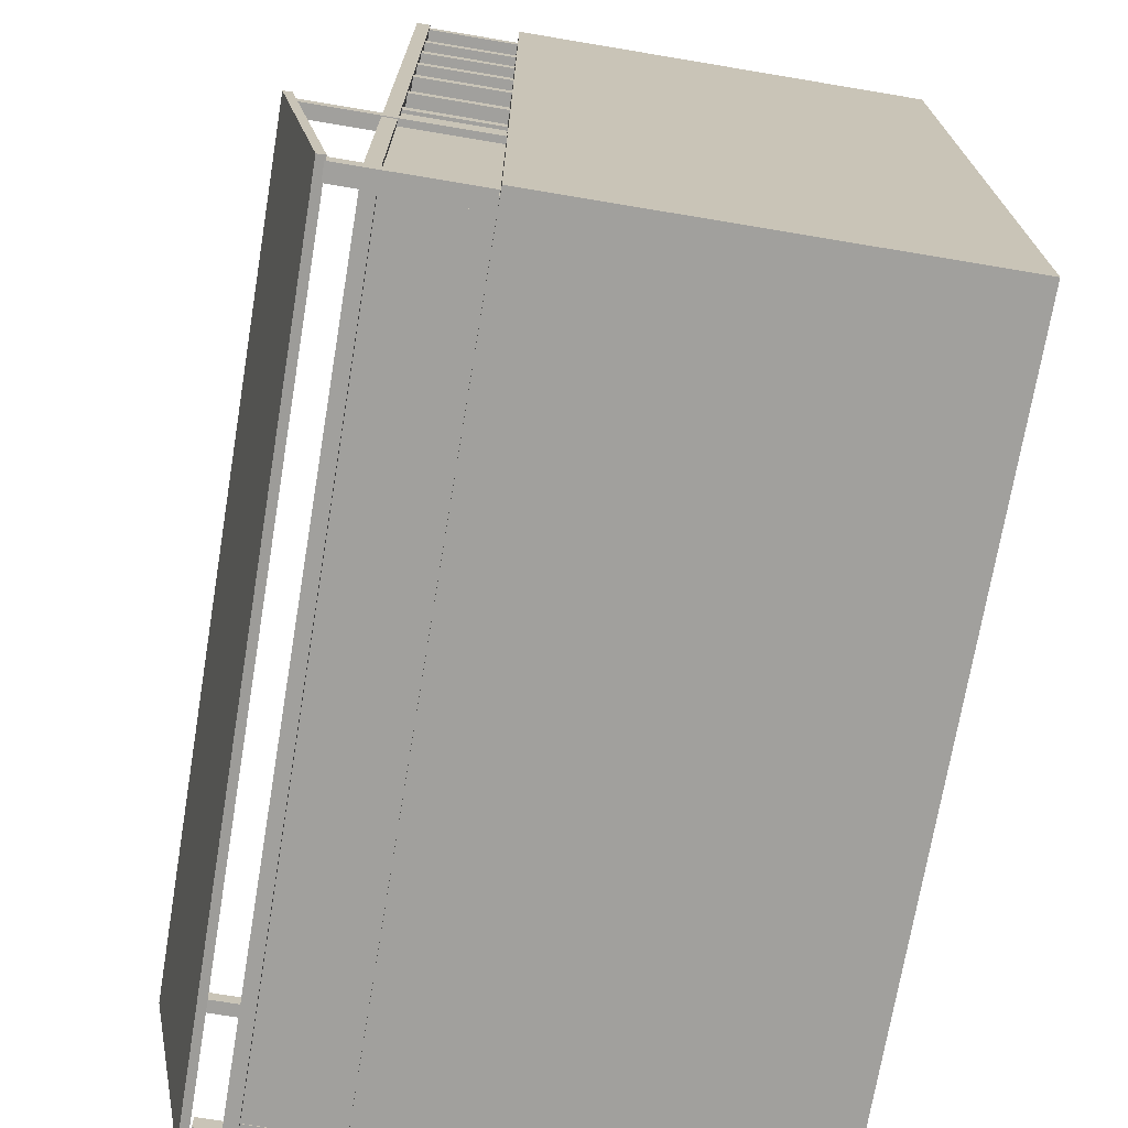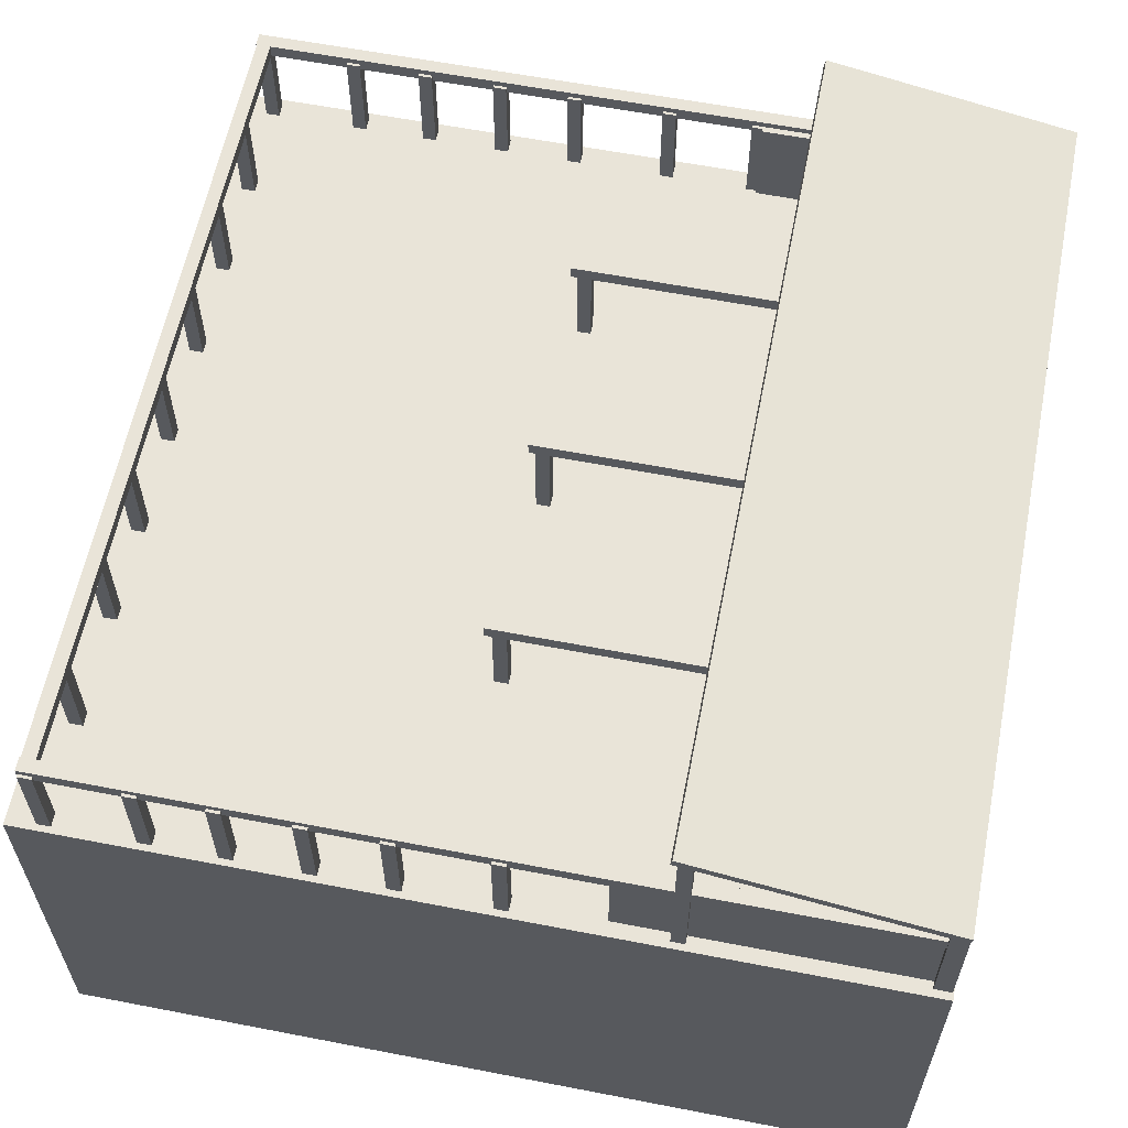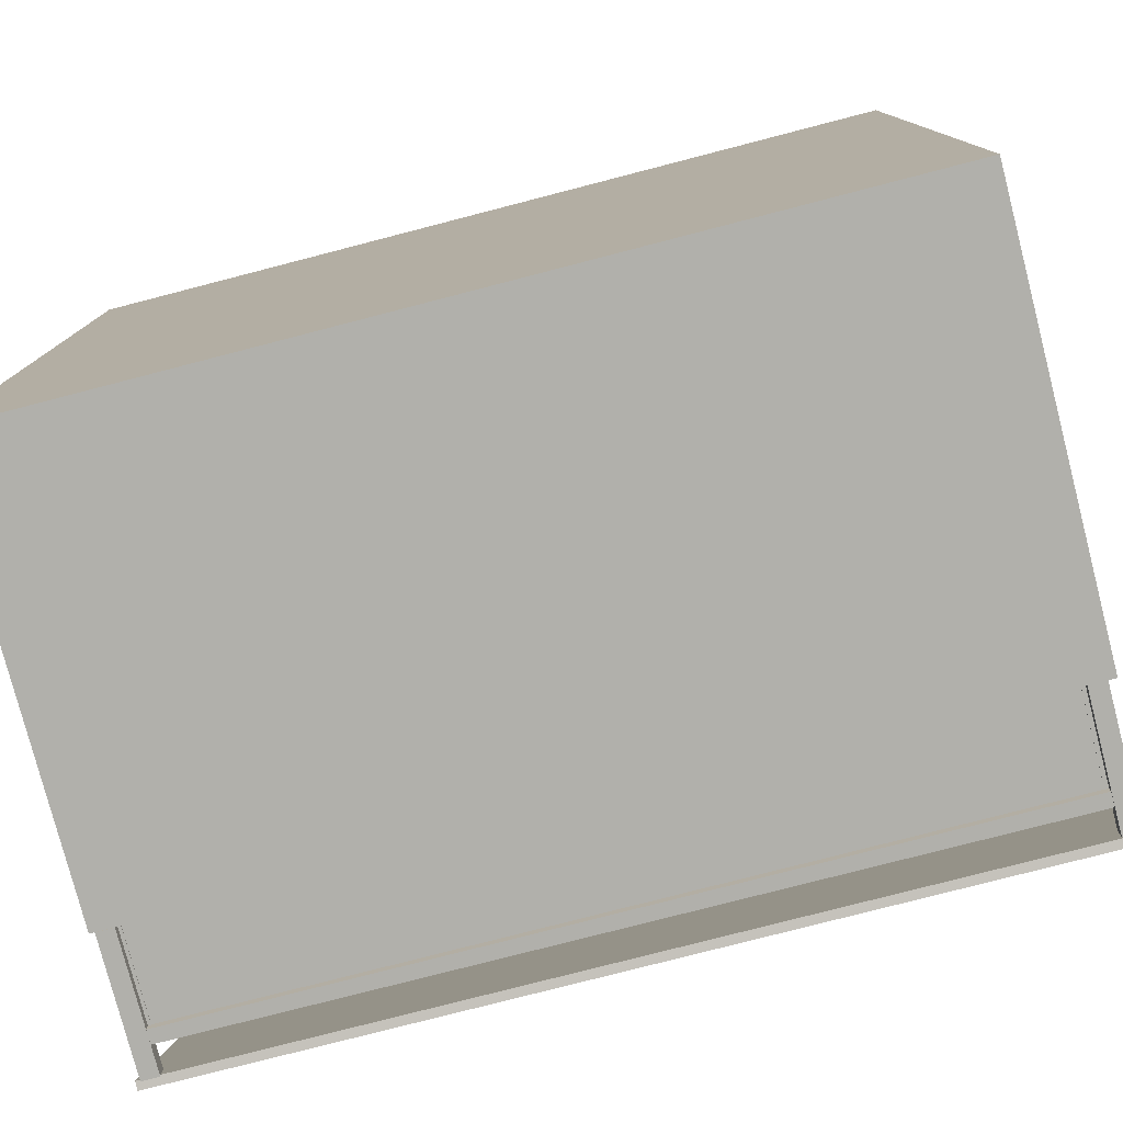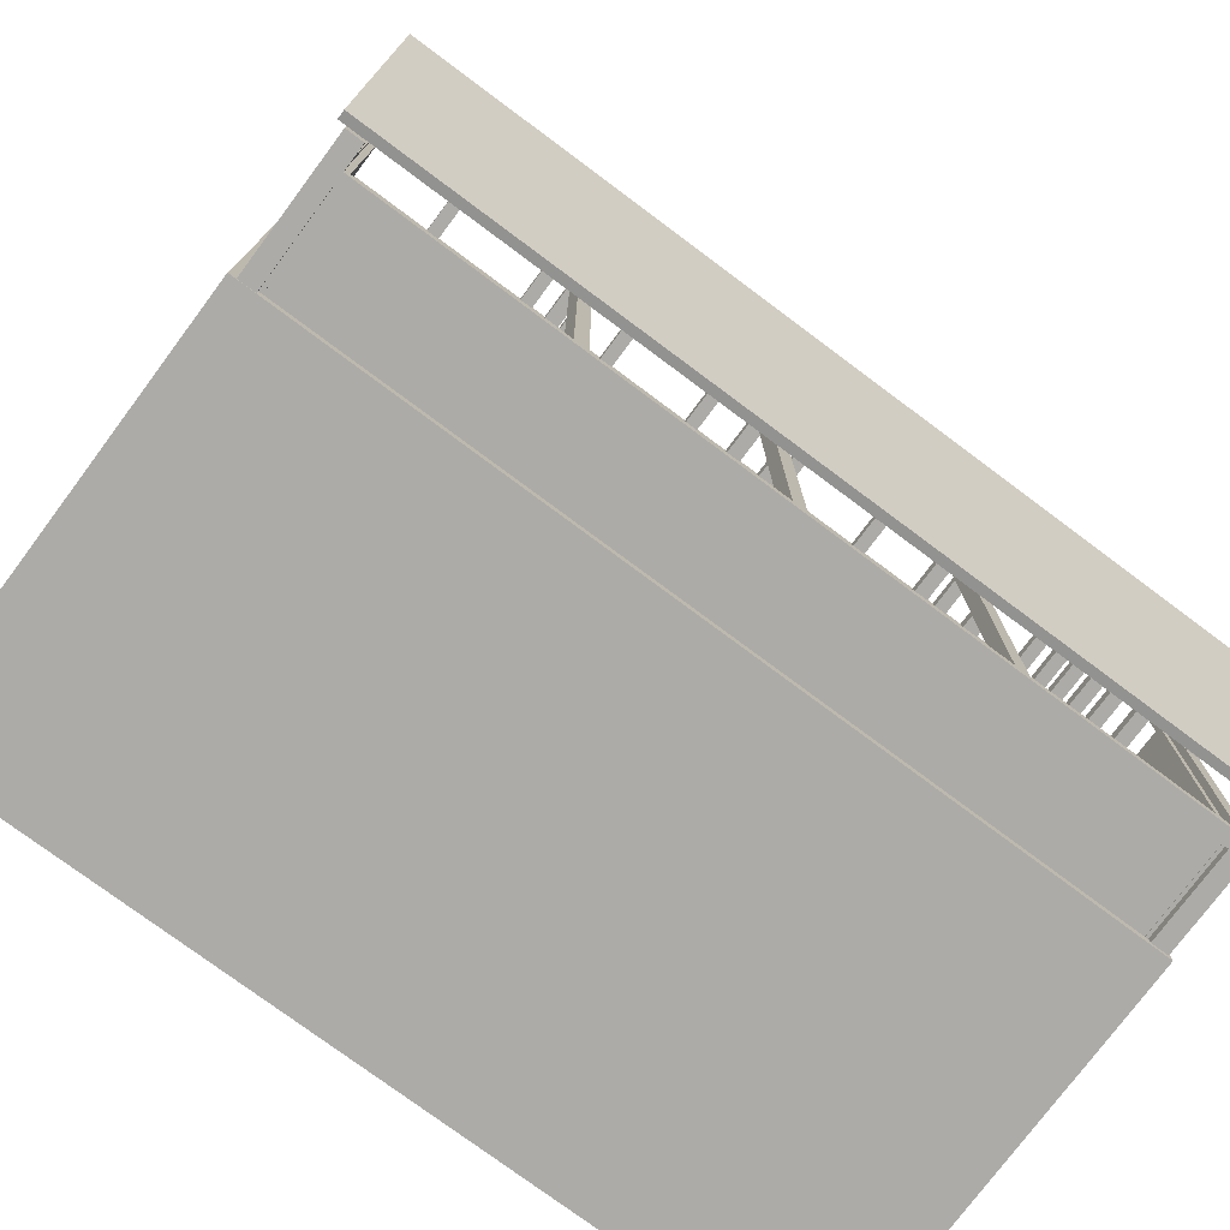
<metadata>
{"format":"obj","ext":"obj","renderer":"f3d","projection":"perspective","resolution":1024,"background":"white","views":[{"elev":-71.6,"azim":-99.5,"up":"+Z"},{"elev":60.3,"azim":101.2,"up":"+Y"},{"elev":-78.5,"azim":14.5,"up":"+Z"},{"elev":-76.4,"azim":143.3,"up":"+Z"}]}
</metadata>
<code>
o Boundary_Cube.001
v -16 -16 -16
v -16 -16 16
v -16 16 16
v -16 16 -16
v 16 -16 -16
v 16 16 -16
v 16 -16 16
v 16 16 16
l 6 5
l 1 2
l 7 5
l 8 7
l 2 7
l 8 3
l 2 3
l 6 8
l 3 4
l 4 1
l 4 6
l 5 1
o Plane
v -16.01 -15.98 15.94
v 15.99 -15.98 15.94
v -16.01 -15.98 -16.06
v 15.99 -15.98 -16.06
v -16.01 -31.98 15.94
v 15.99 -31.98 15.94
v -16.01 -31.98 -16.06
v 15.99 -31.98 -16.06
f 9 11 12 10
f 13 14 16 15
f 10 12 16 14
f 11 9 13 15
f 12 11 15 16
f 9 10 14 13
o Cube_Cube.001
v -16.01 -9.175 -6.517
v -16.01 -8.861 -6.579
v -16.01 -11.03 -15.94
v -16.01 -10.71 -16
v 15.99 -9.175 -6.517
v 15.99 -8.861 -6.579
v 15.99 -11.03 -15.94
v 15.99 -10.71 -16
f 17 18 20 19
f 19 20 24 23
f 23 24 22 21
f 21 22 18 17
f 19 23 21 17
f 24 20 18 22
o Cube.002_Cube.003
v 15.07 -16.02 -15.37
v 15.07 -11.09 -15.37
v 15.07 -16.02 -16.01
v 15.07 -11.09 -16.01
v 15.71 -16.02 -15.37
v 15.71 -11.09 -15.37
v 15.71 -16.02 -16.01
v 15.71 -11.09 -16.01
f 25 26 28 27
f 27 28 32 31
f 31 32 30 29
f 29 30 26 25
f 27 31 29 25
f 32 28 26 30
o Cube.004_Cube.005
v -15.85 -15.95 -15.33
v -15.85 -10.98 -15.33
v -15.85 -15.95 -15.97
v -15.85 -10.98 -15.97
v -15.21 -15.95 -15.33
v -15.21 -10.98 -15.33
v -15.21 -15.95 -15.97
v -15.21 -10.98 -15.97
f 33 34 36 35
f 35 36 40 39
f 39 40 38 37
f 37 38 34 33
f 35 39 37 33
f 40 36 34 38
o Cube.016_Cube.017
v 14.93 -15.98 -4.6
v 14.93 -12.28 -4.6
v 14.93 -15.98 -15.62
v 14.93 -12.28 -15.62
v 15.44 -15.98 -4.6
v 15.44 -12.28 -4.6
v 15.44 -15.98 -15.62
v 15.44 -12.28 -15.62
f 41 42 44 43
f 43 44 48 47
f 47 48 46 45
f 45 46 42 41
f 43 47 45 41
f 48 44 42 46
o Cube.001_Cube.020
v -15.83 -12.56 -15.55
v -15.83 -12.56 14.89
v -15.83 -12.04 -15.55
v -15.83 -12.04 14.89
v -15.32 -12.56 -15.55
v -15.32 -12.56 14.89
v -15.32 -12.04 -15.55
v -15.32 -12.04 14.89
f 49 50 52 51
f 51 52 56 55
f 55 56 54 53
f 53 54 50 49
f 51 55 53 49
f 56 52 50 54
o Cube.019_Cube.021
v 15.65 -12.56 -15.44
v -15.5 -12.56 -15.44
v 15.65 -12.04 -15.44
v -15.5 -12.04 -15.44
v 15.65 -12.56 -15.95
v -15.5 -12.56 -15.95
v 15.65 -12.04 -15.95
v -15.5 -12.04 -15.95
f 57 59 60 58
f 59 63 64 60
f 63 61 62 64
f 61 57 58 62
f 59 57 61 63
f 64 62 58 60
o Cube.022_Cube.024
v 7.092 -12.56 1.152
v 7.092 -12.56 -15.5
v 7.092 -12.04 1.152
v 7.092 -12.04 -15.5
v 7.604 -12.56 1.152
v 7.604 -12.56 -15.5
v 7.604 -12.04 1.152
v 7.604 -12.04 -15.5
f 65 67 68 66
f 67 71 72 68
f 71 69 70 72
f 69 65 66 70
f 67 65 69 71
f 72 70 66 68
o Cube.005_Cube.025
v -7.93 -15.98 -7.341
v -7.93 -12.28 -7.341
v -7.93 -15.98 -7.853
v -7.93 -12.28 -7.853
v -7.418 -15.98 -7.341
v -7.418 -12.28 -7.341
v -7.418 -15.98 -7.853
v -7.418 -12.28 -7.853
f 73 74 76 75
f 75 76 80 79
f 79 80 78 77
f 77 78 74 73
f 75 79 77 73
f 80 76 74 78
o Cube.023_Cube.026
v -0.2756 -15.98 -7.341
v -0.2756 -12.28 -7.341
v -0.2756 -15.98 -7.853
v -0.2756 -12.28 -7.853
v 0.2364 -15.98 -7.341
v 0.2364 -12.28 -7.341
v 0.2364 -15.98 -7.853
v 0.2364 -12.28 -7.853
f 81 82 84 83
f 83 84 88 87
f 87 88 86 85
f 85 86 82 81
f 83 87 85 81
f 88 84 82 86
o Cube.024_Cube.027
v 7.005 -15.98 -7.341
v 7.005 -12.28 -7.341
v 7.005 -15.98 -7.853
v 7.005 -12.28 -7.853
v 7.517 -15.98 -7.341
v 7.517 -12.28 -7.341
v 7.517 -15.98 -7.853
v 7.517 -12.28 -7.853
f 89 90 92 91
f 91 92 96 95
f 95 96 94 93
f 93 94 90 89
f 91 95 93 89
f 96 92 90 94
o Cube.025_Cube.028
v 7.005 -15.98 0.9139
v 7.005 -12.28 0.9139
v 7.005 -15.98 0.4019
v 7.005 -12.28 0.4019
v 7.517 -15.98 0.9139
v 7.517 -12.28 0.9139
v 7.517 -15.98 0.4019
v 7.517 -12.28 0.4019
f 97 98 100 99
f 99 100 104 103
f 103 104 102 101
f 101 102 98 97
f 99 103 101 97
f 104 100 98 102
o Cube.020_Cube.029
v -0.2515 -12.56 1.152
v -0.2515 -12.56 -15.5
v -0.2515 -12.04 1.152
v -0.2515 -12.04 -15.5
v 0.2605 -12.56 1.152
v 0.2605 -12.56 -15.5
v 0.2605 -12.04 1.152
v 0.2605 -12.04 -15.5
f 105 107 108 106
f 107 111 112 108
f 111 109 110 112
f 109 105 106 110
f 107 105 109 111
f 112 110 106 108
o Cube.021_Cube.030
v -7.902 -12.56 1.152
v -7.902 -12.56 -15.5
v -7.902 -12.04 1.152
v -7.902 -12.04 -15.5
v -7.39 -12.56 1.152
v -7.39 -12.56 -15.5
v -7.39 -12.04 1.152
v -7.39 -12.04 -15.5
f 113 115 116 114
f 115 119 120 116
f 119 117 118 120
f 117 113 114 118
f 115 113 117 119
f 120 118 114 116
o Cube.026_Cube.031
v -0.2622 -15.98 0.9139
v -0.2622 -12.28 0.9139
v -0.2622 -15.98 0.4019
v -0.2622 -12.28 0.4019
v 0.2498 -15.98 0.9139
v 0.2498 -12.28 0.9139
v 0.2498 -15.98 0.4019
v 0.2498 -12.28 0.4019
f 121 122 124 123
f 123 124 128 127
f 127 128 126 125
f 125 126 122 121
f 123 127 125 121
f 128 124 122 126
o Cube.027_Cube.032
v -7.923 -15.98 0.9139
v -7.923 -12.28 0.9139
v -7.923 -15.98 0.4019
v -7.923 -12.28 0.4019
v -7.411 -15.98 0.9139
v -7.411 -12.28 0.9139
v -7.411 -15.98 0.4019
v -7.411 -12.28 0.4019
f 129 130 132 131
f 131 132 136 135
f 135 136 134 133
f 133 134 130 129
f 131 135 133 129
f 136 132 130 134
o Cube.028_Cube.033
v -15.73 -15.98 -4.196
v -15.73 -12.28 -4.196
v -15.73 -15.98 -4.708
v -15.73 -12.28 -4.708
v -15.21 -15.98 -4.196
v -15.21 -12.28 -4.196
v -15.21 -15.98 -4.708
v -15.21 -12.28 -4.708
f 137 138 140 139
f 139 140 144 143
f 143 144 142 141
f 141 142 138 137
f 139 143 141 137
f 144 140 138 142
o Cube.029_Cube.034
v -15.73 -15.98 -0.8076
v -15.73 -12.28 -0.8076
v -15.73 -15.98 -1.32
v -15.73 -12.28 -1.32
v -15.21 -15.98 -0.8076
v -15.21 -12.28 -0.8076
v -15.21 -15.98 -1.32
v -15.21 -12.28 -1.32
f 145 146 148 147
f 147 148 152 151
f 151 152 150 149
f 149 150 146 145
f 147 151 149 145
f 152 148 146 150
o Cube.030_Cube.035
v -15.73 -15.98 2.817
v -15.73 -12.28 2.817
v -15.73 -15.98 2.305
v -15.73 -12.28 2.305
v -15.21 -15.98 2.817
v -15.21 -12.28 2.817
v -15.21 -15.98 2.305
v -15.21 -12.28 2.305
f 153 154 156 155
f 155 156 160 159
f 159 160 158 157
f 157 158 154 153
f 155 159 157 153
f 160 156 154 158
o Cube.031_Cube.036
v -15.73 -15.98 5.688
v -15.73 -12.28 5.688
v -15.73 -15.98 5.176
v -15.73 -12.28 5.176
v -15.21 -15.98 5.688
v -15.21 -12.28 5.688
v -15.21 -15.98 5.176
v -15.21 -12.28 5.176
f 161 162 164 163
f 163 164 168 167
f 167 168 166 165
f 165 166 162 161
f 163 167 165 161
f 168 164 162 166
o Cube.032_Cube.037
v -15.73 -15.98 8.561
v -15.73 -12.28 8.561
v -15.73 -15.98 8.049
v -15.73 -12.28 8.049
v -15.21 -15.98 8.561
v -15.21 -12.28 8.561
v -15.21 -15.98 8.049
v -15.21 -12.28 8.049
f 169 170 172 171
f 171 172 176 175
f 175 176 174 173
f 173 174 170 169
f 171 175 173 169
f 176 172 170 174
o Cube.033_Cube.038
v -15.73 -15.98 11.35
v -15.73 -12.28 11.35
v -15.73 -15.98 10.84
v -15.73 -12.28 10.84
v -15.21 -15.98 11.35
v -15.21 -12.28 11.35
v -15.21 -15.98 10.84
v -15.21 -12.28 10.84
f 177 178 180 179
f 179 180 184 183
f 183 184 182 181
f 181 182 178 177
f 179 183 181 177
f 184 180 178 182
o Cube.034_Cube.039
v -15.73 -15.98 14.85
v -15.73 -12.28 14.85
v -15.73 -15.98 14.34
v -15.73 -12.28 14.34
v -15.21 -15.98 14.85
v -15.21 -12.28 14.85
v -15.21 -15.98 14.34
v -15.21 -12.28 14.34
f 185 186 188 187
f 187 188 192 191
f 191 192 190 189
f 189 190 186 185
f 187 191 189 185
f 192 188 186 190
o Cube.035_Cube.040
v 15.13 -12.56 -15.55
v 15.13 -12.56 14.89
v 15.13 -12.04 -15.55
v 15.13 -12.04 14.89
v 15.64 -12.56 -15.55
v 15.64 -12.56 14.89
v 15.64 -12.04 -15.55
v 15.64 -12.04 14.89
f 193 194 196 195
f 195 196 200 199
f 199 200 198 197
f 197 198 194 193
f 195 199 197 193
f 200 196 194 198
o Cube.036_Cube.041
v 15.24 -16.02 -6.718
v 15.24 -9.136 -6.718
v 15.24 -16.02 -7.23
v 15.24 -9.136 -7.23
v 15.75 -16.02 -6.718
v 15.75 -9.136 -6.718
v 15.75 -16.02 -7.23
v 15.75 -9.136 -7.23
f 201 202 204 203
f 203 204 208 207
f 207 208 206 205
f 205 206 202 201
f 203 207 205 201
f 208 204 202 206
o Cube.037_Cube.042
v 15.24 -15.98 -0.8076
v 15.24 -12.28 -0.8076
v 15.24 -15.98 -1.32
v 15.24 -12.28 -1.32
v 15.75 -15.98 -0.8076
v 15.75 -12.28 -0.8076
v 15.75 -15.98 -1.32
v 15.75 -12.28 -1.32
f 209 210 212 211
f 211 212 216 215
f 215 216 214 213
f 213 214 210 209
f 211 215 213 209
f 216 212 210 214
o Cube.038_Cube.043
v 15.24 -15.98 2.817
v 15.24 -12.28 2.817
v 15.24 -15.98 2.305
v 15.24 -12.28 2.305
v 15.75 -15.98 2.817
v 15.75 -12.28 2.817
v 15.75 -15.98 2.305
v 15.75 -12.28 2.305
f 217 218 220 219
f 219 220 224 223
f 223 224 222 221
f 221 222 218 217
f 219 223 221 217
f 224 220 218 222
o Cube.039_Cube.044
v 15.24 -15.98 5.688
v 15.24 -12.28 5.688
v 15.24 -15.98 5.176
v 15.24 -12.28 5.176
v 15.75 -15.98 5.688
v 15.75 -12.28 5.688
v 15.75 -15.98 5.176
v 15.75 -12.28 5.176
f 225 226 228 227
f 227 228 232 231
f 231 232 230 229
f 229 230 226 225
f 227 231 229 225
f 232 228 226 230
o Cube.040_Cube.045
v 15.24 -15.98 8.561
v 15.24 -12.28 8.561
v 15.24 -15.98 8.049
v 15.24 -12.28 8.049
v 15.75 -15.98 8.561
v 15.75 -12.28 8.561
v 15.75 -15.98 8.049
v 15.75 -12.28 8.049
f 233 234 236 235
f 235 236 240 239
f 239 240 238 237
f 237 238 234 233
f 235 239 237 233
f 240 236 234 238
o Cube.041_Cube.046
v 15.24 -15.98 11.35
v 15.24 -12.28 11.35
v 15.24 -15.98 10.84
v 15.24 -12.28 10.84
v 15.75 -15.98 11.35
v 15.75 -12.28 11.35
v 15.75 -15.98 10.84
v 15.75 -12.28 10.84
f 241 242 244 243
f 243 244 248 247
f 247 248 246 245
f 245 246 242 241
f 243 247 245 241
f 248 244 242 246
o Cube.042_Cube.047
v 15.24 -15.98 14.85
v 15.24 -12.28 14.85
v 15.24 -15.98 14.34
v 15.24 -12.28 14.34
v 15.75 -15.98 14.85
v 15.75 -12.28 14.85
v 15.75 -15.98 14.34
v 15.75 -12.28 14.34
f 249 250 252 251
f 251 252 256 255
f 255 256 254 253
f 253 254 250 249
f 251 255 253 249
f 256 252 250 254
o Cube.018_Cube.048
v 11.4 -15.98 14.86
v 11.4 -12.28 14.86
v 11.4 -15.98 14.35
v 11.4 -12.28 14.35
v 11.92 -15.98 14.86
v 11.92 -12.28 14.86
v 11.92 -15.98 14.35
v 11.92 -12.28 14.35
f 257 258 260 259
f 259 260 264 263
f 263 264 262 261
f 261 262 258 257
f 259 263 261 257
f 264 260 258 262
o Cube.043_Cube.049
v 7.202 -15.98 14.86
v 7.202 -12.28 14.86
v 7.202 -15.98 14.35
v 7.202 -12.28 14.35
v 7.714 -15.98 14.86
v 7.714 -12.28 14.86
v 7.714 -15.98 14.35
v 7.714 -12.28 14.35
f 265 266 268 267
f 267 268 272 271
f 271 272 270 269
f 269 270 266 265
f 267 271 269 265
f 272 268 266 270
o Cube.044_Cube.050
v 3.581 -15.98 14.86
v 3.581 -12.28 14.86
v 3.581 -15.98 14.35
v 3.581 -12.28 14.35
v 4.093 -15.98 14.86
v 4.093 -12.28 14.86
v 4.093 -15.98 14.35
v 4.093 -12.28 14.35
f 273 274 276 275
f 275 276 280 279
f 279 280 278 277
f 277 278 274 273
f 275 279 277 273
f 280 276 274 278
o Cube.045_Cube.051
v -0.3307 -15.98 14.86
v -0.3307 -12.28 14.86
v -0.3307 -15.98 14.35
v -0.3307 -12.28 14.35
v 0.1813 -15.98 14.86
v 0.1813 -12.28 14.86
v 0.1813 -15.98 14.35
v 0.1813 -12.28 14.35
f 281 282 284 283
f 283 284 288 287
f 287 288 286 285
f 285 286 282 281
f 283 287 285 281
f 288 284 282 286
o Cube.046_Cube.052
v -4.301 -15.98 14.86
v -4.301 -12.28 14.86
v -4.301 -15.98 14.35
v -4.301 -12.28 14.35
v -3.789 -15.98 14.86
v -3.789 -12.28 14.86
v -3.789 -15.98 14.35
v -3.789 -12.28 14.35
f 289 290 292 291
f 291 292 296 295
f 295 296 294 293
f 293 294 290 289
f 291 295 293 289
f 296 292 290 294
o Cube.047_Cube.053
v -8.122 -15.98 14.86
v -8.122 -12.28 14.86
v -8.122 -15.98 14.35
v -8.122 -12.28 14.35
v -7.61 -15.98 14.86
v -7.61 -12.28 14.86
v -7.61 -15.98 14.35
v -7.61 -12.28 14.35
f 297 298 300 299
f 299 300 304 303
f 303 304 302 301
f 301 302 298 297
f 299 303 301 297
f 304 300 298 302
o Cube.048_Cube.054
v -11.95 -15.98 14.86
v -11.95 -12.28 14.86
v -11.95 -15.98 14.35
v -11.95 -12.28 14.35
v -11.44 -15.98 14.86
v -11.44 -12.28 14.86
v -11.44 -15.98 14.35
v -11.44 -12.28 14.35
f 305 306 308 307
f 307 308 312 311
f 311 312 310 309
f 309 310 306 305
f 307 311 309 305
f 312 308 306 310
o Cube.049_Cube.055
v 15.65 -12.56 14.85
v -15.5 -12.56 14.85
v 15.65 -12.04 14.85
v -15.5 -12.04 14.85
v 15.65 -12.56 14.34
v -15.5 -12.56 14.34
v 15.65 -12.04 14.34
v -15.5 -12.04 14.34
f 313 315 316 314
f 315 319 320 316
f 319 317 318 320
f 317 313 314 318
f 315 313 317 319
f 320 318 314 316
o Cube.050_Cube.056
v -15.61 -15.98 -4.6
v -15.61 -12.28 -4.6
v -15.61 -15.98 -15.62
v -15.61 -12.28 -15.62
v -15.1 -15.98 -4.6
v -15.1 -12.28 -4.6
v -15.1 -15.98 -15.62
v -15.1 -12.28 -15.62
f 321 322 324 323
f 323 324 328 327
f 327 328 326 325
f 325 326 322 321
f 323 327 325 321
f 328 324 322 326
o Cube.003_Cube.057
v -15.28 -15.98 -15.09
v -15.28 -12.28 -15.09
v 15.11 -15.98 -15.09
v 15.11 -12.28 -15.09
v -15.28 -15.98 -15.6
v -15.28 -12.28 -15.6
v 15.11 -15.98 -15.6
v 15.11 -12.28 -15.6
f 329 331 332 330
f 331 335 336 332
f 335 333 334 336
f 333 329 330 334
f 331 329 333 335
f 336 334 330 332
o Cube.006_Cube.058
v -15.86 -16.02 -6.718
v -15.86 -9.136 -6.718
v -15.86 -16.02 -7.23
v -15.86 -9.136 -7.23
v -15.35 -16.02 -6.718
v -15.35 -9.136 -6.718
v -15.35 -16.02 -7.23
v -15.35 -9.136 -7.23
f 337 338 340 339
f 339 340 344 343
f 343 344 342 341
f 341 342 338 337
f 339 343 341 337
f 344 340 338 342

</code>
